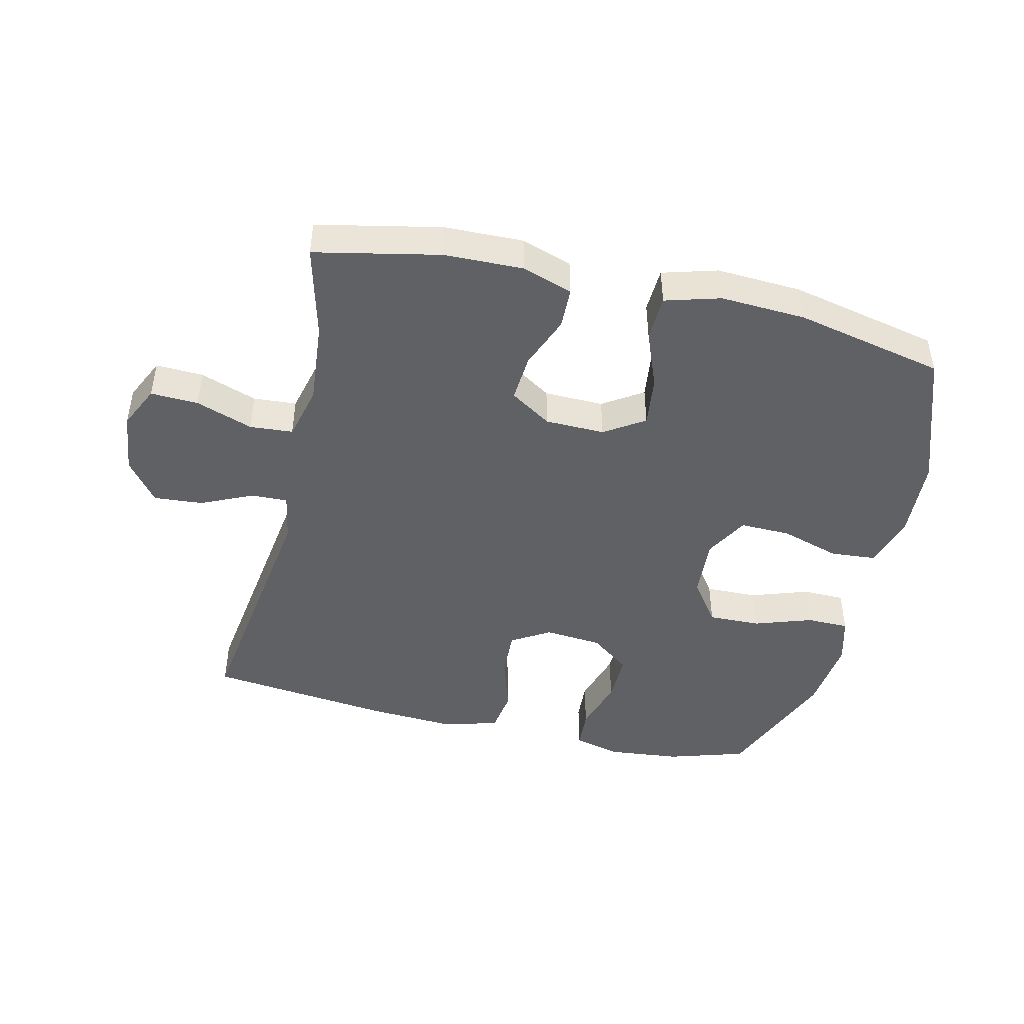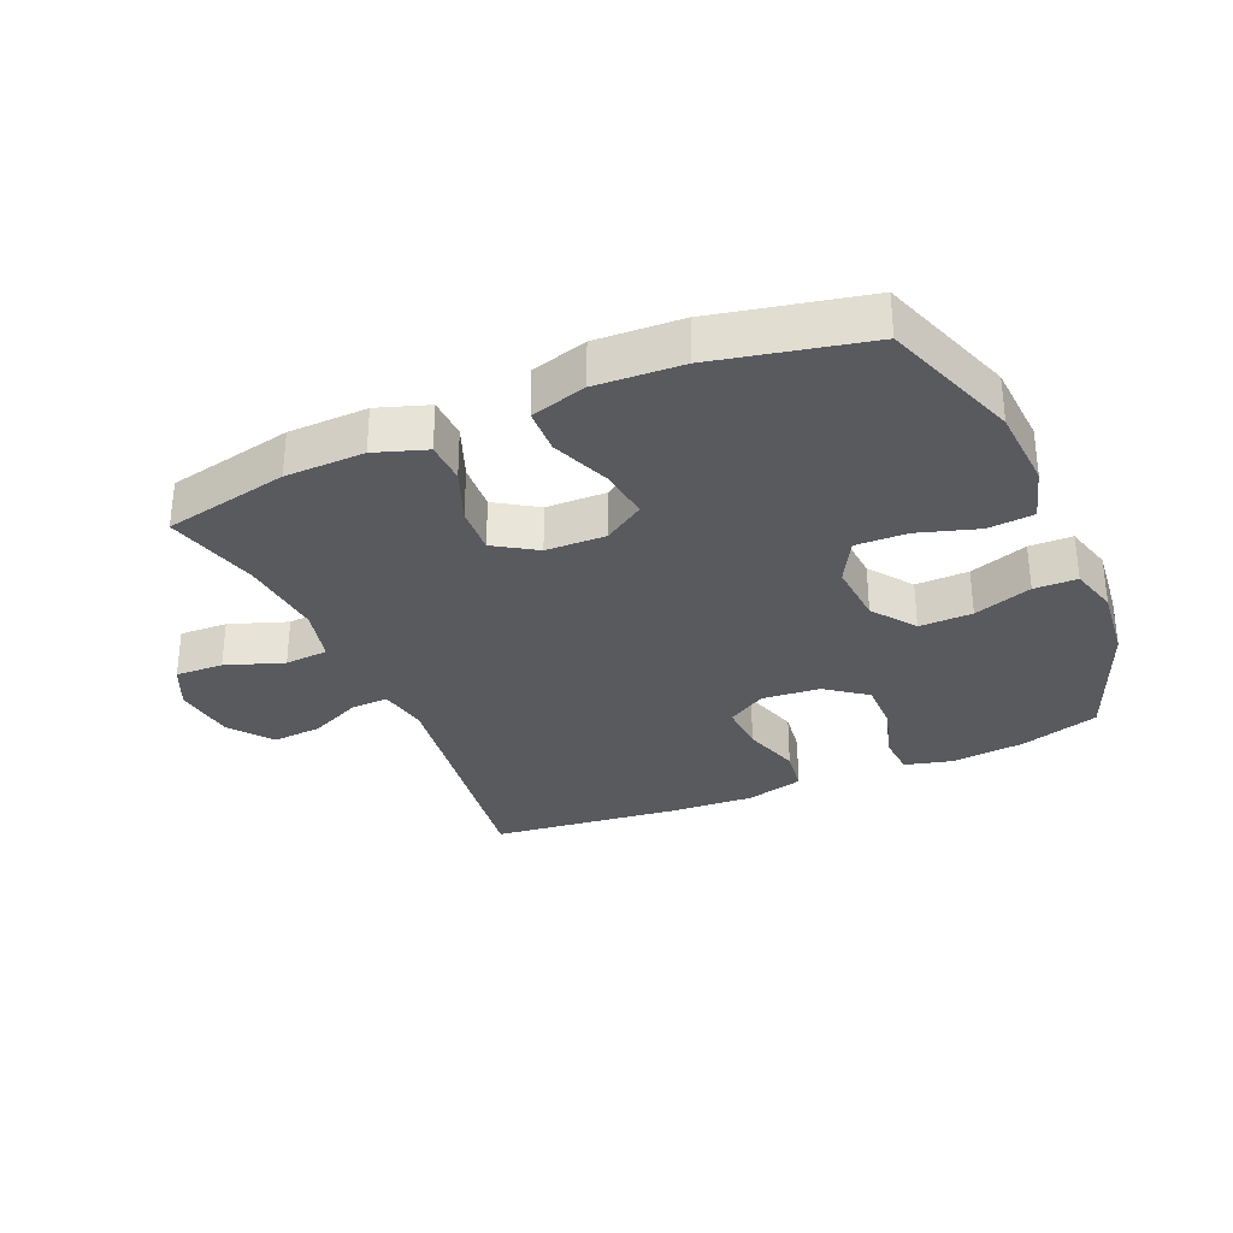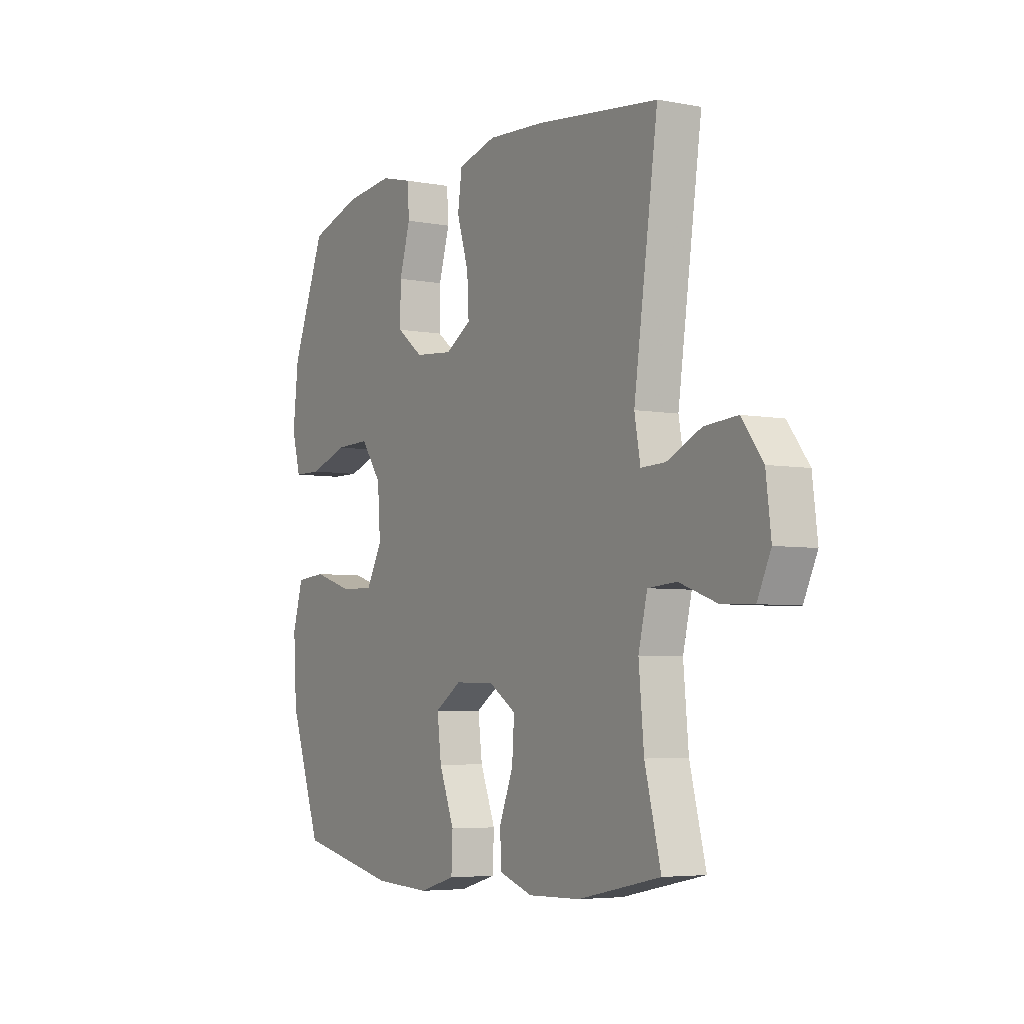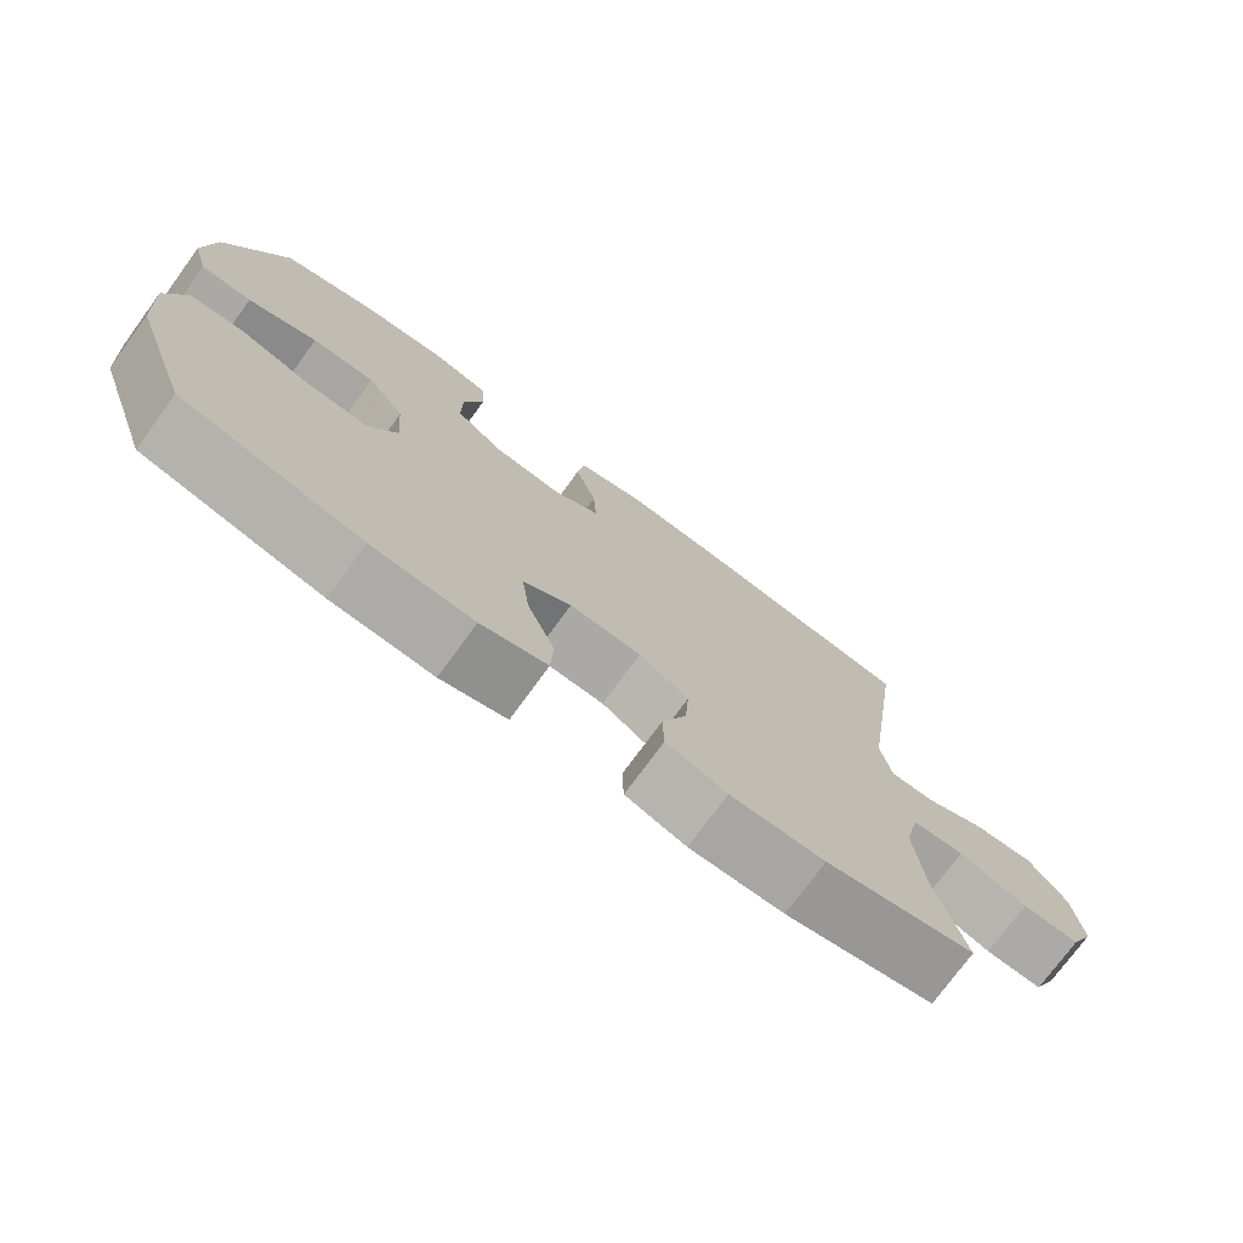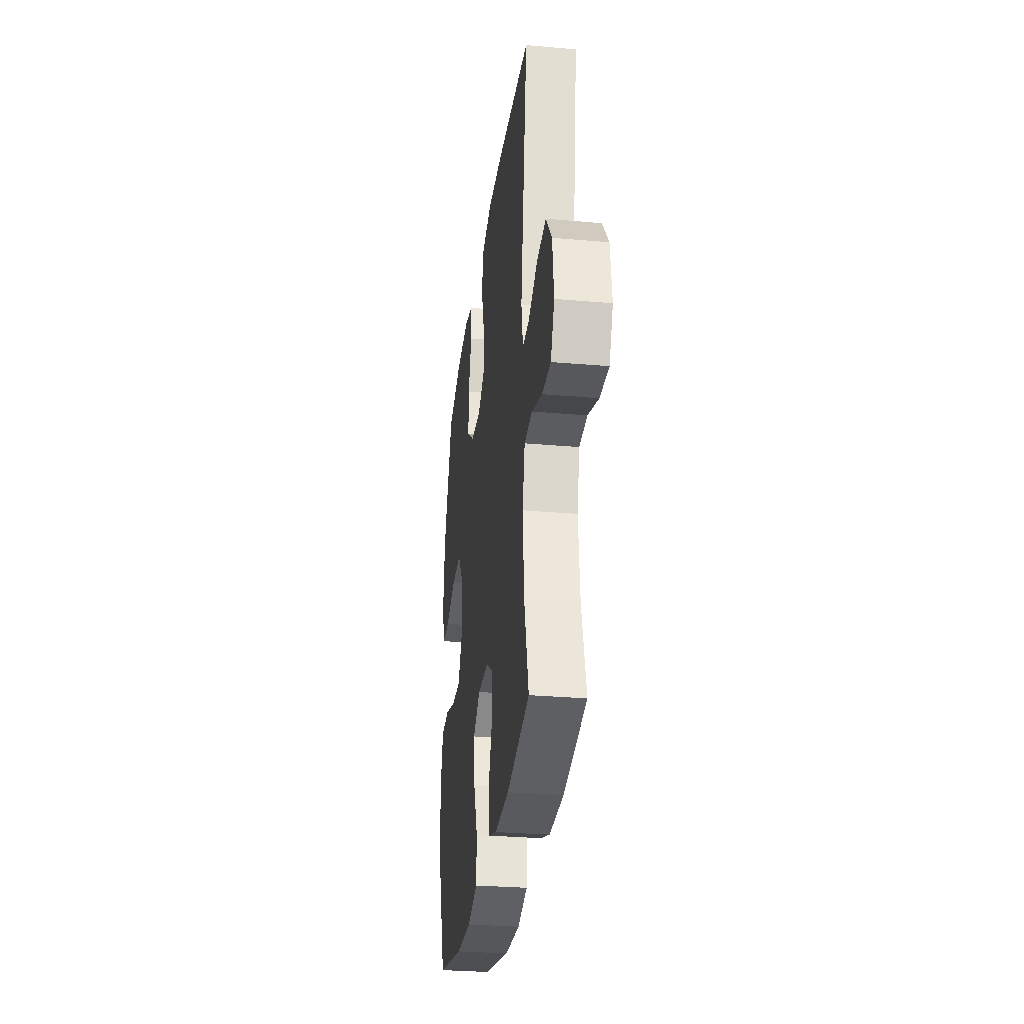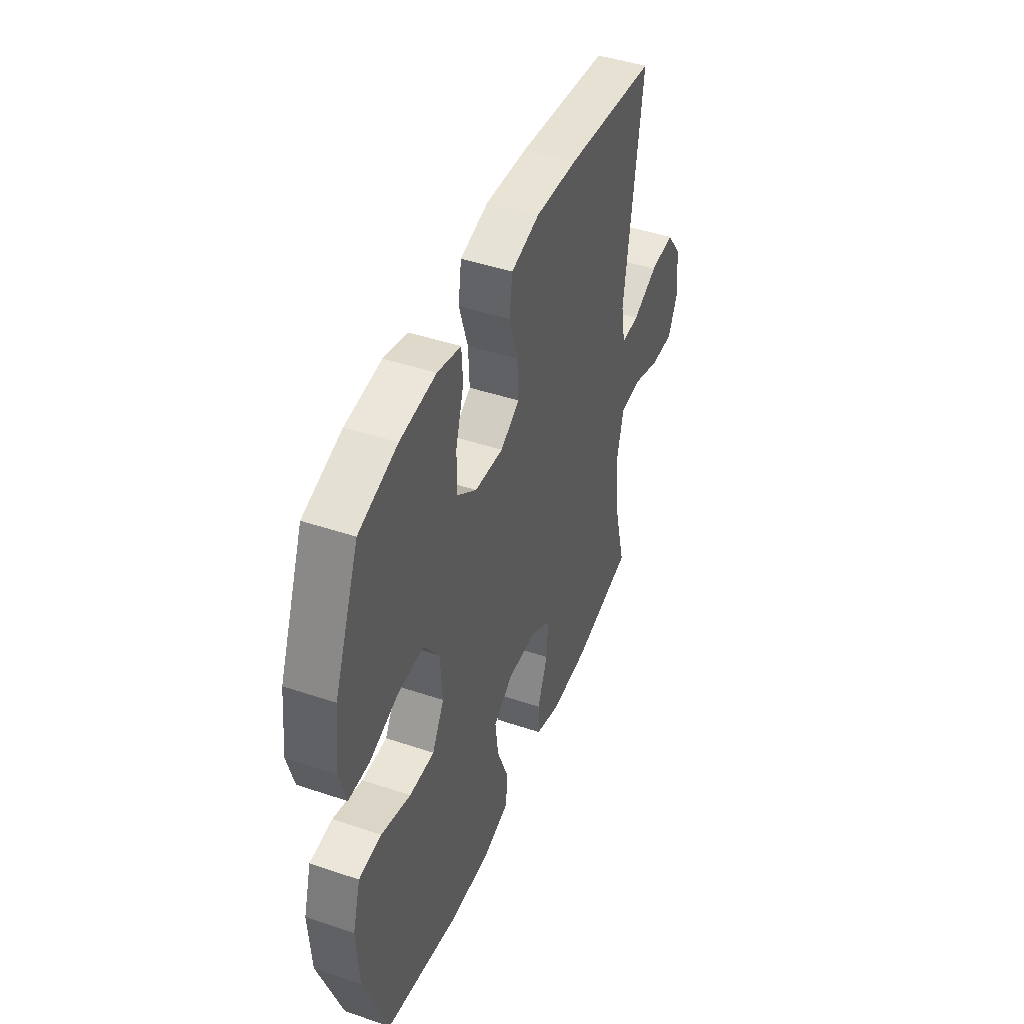
<metadata>
{"format":"obj","ext":"obj","renderer":"f3d","projection":"perspective","resolution":1024,"background":"white","views":[{"elev":-45.6,"azim":166.8,"up":"+Y"},{"elev":-31.5,"azim":-156.5,"up":"+Y"},{"elev":-5.0,"azim":59.3,"up":"+Z"},{"elev":-75.0,"azim":-36.2,"up":"+Z"},{"elev":-29.9,"azim":82.7,"up":"+Z"},{"elev":44.9,"azim":-68.7,"up":"+Z"}]}
</metadata>
<code>
v 0.5 0.07 0.5
v 0.443 0.07 0.1
v 0.457 0.07 0.023
v 0.515 0.07 0.025
v 0.596 0.07 0.062
v 0.674 0.07 0.068
v 0.724 0.07 0.002
v 0.736 0.07 -0.096
v 0.704 0.07 -0.164
v 0.629 0.07 -0.161
v 0.539 0.07 -0.129
v 0.471 0.07 -0.134
v 0.45 0.07 -0.22
v 0.462 0.07 -0.352
v 0.5 0.07 -0.5
v 0.304 0.07 -0.541
v 0.18 0.07 -0.544
v 0.1 0.07 -0.517
v 0.098 0.07 -0.452
v 0.131 0.07 -0.368
v 0.136 0.07 -0.293
v 0.071 0.07 -0.251
v -0.023 0.07 -0.249
v -0.086 0.07 -0.29
v -0.076 0.07 -0.37
v -0.04 0.07 -0.462
v -0.043 0.07 -0.533
v -0.13 0.07 -0.558
v -0.264 0.07 -0.551
v -0.5 0.07 -0.5
v -0.576 0.07 -0.286
v -0.584 0.07 -0.157
v -0.559 0.07 -0.072
v -0.487 0.07 -0.066
v -0.393 0.07 -0.095
v -0.313 0.07 -0.097
v -0.275 0.07 -0.028
v -0.282 0.07 0.07
v -0.331 0.07 0.138
v -0.414 0.07 0.136
v -0.505 0.07 0.105
v -0.572 0.07 0.106
v -0.593 0.07 0.182
v -0.58 0.07 0.3
v -0.5 0.07 0.5
v -0.377 0.07 0.538
v -0.262 0.07 0.55
v -0.187 0.07 0.531
v -0.183 0.07 0.467
v -0.209 0.07 0.38
v -0.21 0.07 0.3
v -0.147 0.07 0.252
v -0.056 0.07 0.244
v 0.005 0.07 0.281
v 0.001 0.07 0.358
v -0.027 0.07 0.448
v -0.017 0.07 0.518
v 0.074 0.07 0.542
v 0.208 0.07 0.534
v 0.5 0 0.5
v 0.443 0 0.1
v 0.457 0 0.023
v 0.515 0 0.025
v 0.596 0 0.062
v 0.674 0 0.068
v 0.724 0 0.002
v 0.736 0 -0.096
v 0.704 0 -0.164
v 0.629 0 -0.161
v 0.539 0 -0.129
v 0.471 0 -0.134
v 0.45 0 -0.22
v 0.462 0 -0.352
v 0.5 0 -0.5
v 0.304 0 -0.541
v 0.18 0 -0.544
v 0.1 0 -0.517
v 0.098 0 -0.452
v 0.131 0 -0.368
v 0.136 0 -0.293
v 0.071 0 -0.251
v -0.023 0 -0.249
v -0.086 0 -0.29
v -0.076 0 -0.37
v -0.04 0 -0.462
v -0.043 0 -0.533
v -0.13 0 -0.558
v -0.264 0 -0.551
v -0.5 0 -0.5
v -0.576 0 -0.286
v -0.584 0 -0.157
v -0.559 0 -0.072
v -0.487 0 -0.066
v -0.393 0 -0.095
v -0.313 0 -0.097
v -0.275 0 -0.028
v -0.282 0 0.07
v -0.331 0 0.138
v -0.414 0 0.136
v -0.505 0 0.105
v -0.572 0 0.106
v -0.593 0 0.182
v -0.58 0 0.3
v -0.5 0 0.5
v -0.377 0 0.538
v -0.262 0 0.55
v -0.187 0 0.531
v -0.183 0 0.467
v -0.209 0 0.38
v -0.21 0 0.3
v -0.147 0 0.252
v -0.056 0 0.244
v 0.005 0 0.281
v 0.001 0 0.358
v -0.027 0 0.448
v -0.017 0 0.518
v 0.074 0 0.542
v 0.208 0 0.534
f 58 59 1 2
f 55 56 57 58
f 54 55 58 2
f 53 54 2 3
f 52 53 3
f 47 48 49 50
f 47 50 51
f 46 47 51
f 45 46 51
f 44 45 51 52
f 40 41 42 43
f 39 40 43 44
f 32 33 34 35
f 32 35 36
f 31 32 36
f 30 31 36
f 29 30 36 37
f 25 26 27 28
f 24 25 28 29
f 17 18 19 20
f 17 20 21
f 14 15 16 17
f 13 14 17 21
f 12 13 21 22
f 8 9 10 11
f 8 11 12
f 7 8 12
f 4 5 6 7
f 3 4 7 12
f 39 44 52 3
f 24 29 37
f 23 24 37 38
f 22 23 38 39
f 3 12 22 39
f 61 60 118 117
f 117 116 115 114
f 61 117 114 113
f 62 61 113 112
f 62 112 111
f 109 108 107 106
f 110 109 106
f 110 106 105
f 110 105 104
f 111 110 104 103
f 102 101 100 99
f 103 102 99 98
f 94 93 92 91
f 95 94 91
f 95 91 90
f 95 90 89
f 96 95 89 88
f 87 86 85 84
f 88 87 84 83
f 79 78 77 76
f 80 79 76
f 76 75 74 73
f 80 76 73 72
f 81 80 72 71
f 70 69 68 67
f 71 70 67
f 71 67 66
f 66 65 64 63
f 71 66 63 62
f 62 111 103 98
f 96 88 83
f 97 96 83 82
f 98 97 82 81
f 98 81 71 62
f 1 60 61 2
f 2 61 62 3
f 3 62 63 4
f 4 63 64 5
f 5 64 65 6
f 6 65 66 7
f 7 66 67 8
f 8 67 68 9
f 9 68 69 10
f 10 69 70 11
f 11 70 71 12
f 12 71 72 13
f 13 72 73 14
f 14 73 74 15
f 15 74 75 16
f 16 75 76 17
f 17 76 77 18
f 18 77 78 19
f 19 78 79 20
f 20 79 80 21
f 21 80 81 22
f 22 81 82 23
f 23 82 83 24
f 24 83 84 25
f 25 84 85 26
f 26 85 86 27
f 27 86 87 28
f 28 87 88 29
f 29 88 89 30
f 30 89 90 31
f 31 90 91 32
f 32 91 92 33
f 33 92 93 34
f 34 93 94 35
f 35 94 95 36
f 36 95 96 37
f 37 96 97 38
f 38 97 98 39
f 39 98 99 40
f 40 99 100 41
f 41 100 101 42
f 42 101 102 43
f 43 102 103 44
f 44 103 104 45
f 45 104 105 46
f 46 105 106 47
f 47 106 107 48
f 48 107 108 49
f 49 108 109 50
f 50 109 110 51
f 51 110 111 52
f 52 111 112 53
f 53 112 113 54
f 54 113 114 55
f 55 114 115 56
f 56 115 116 57
f 57 116 117 58
f 58 117 118 59
f 59 118 60 1

</code>
